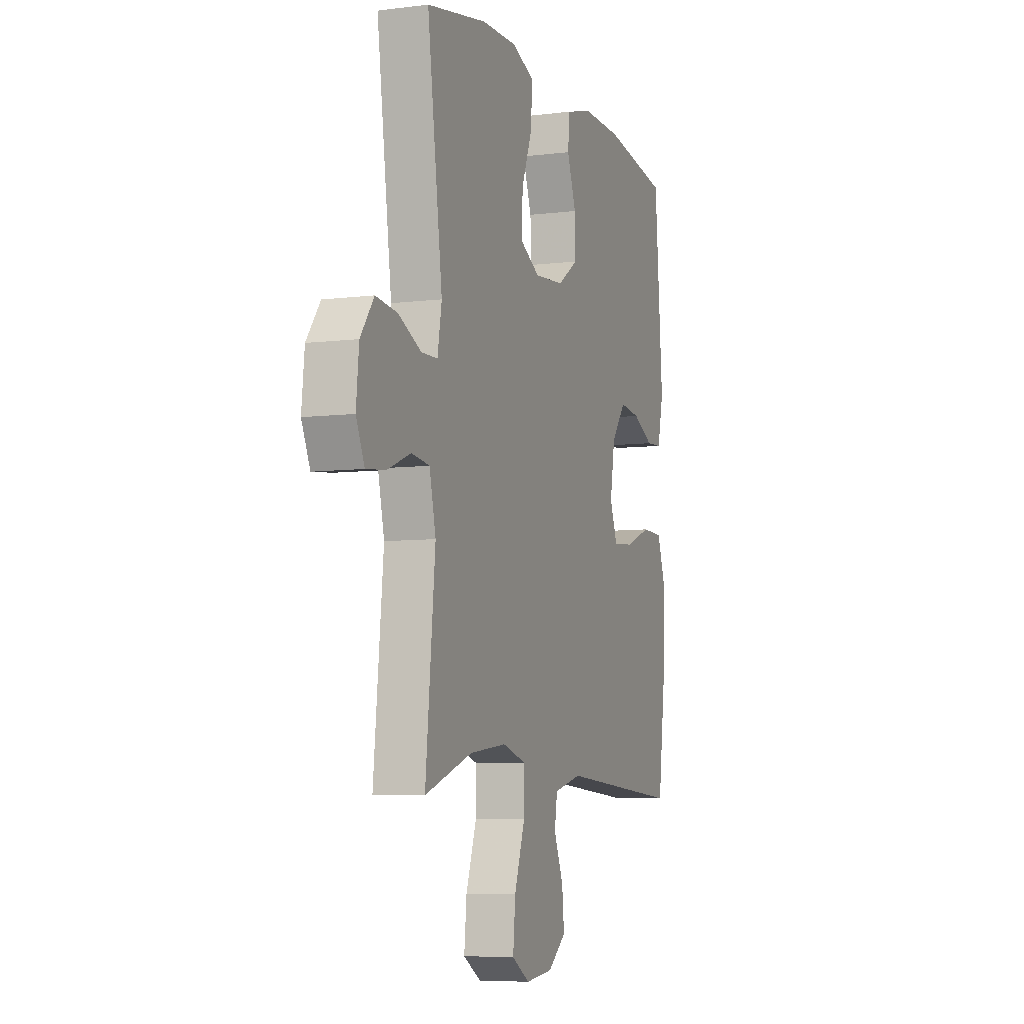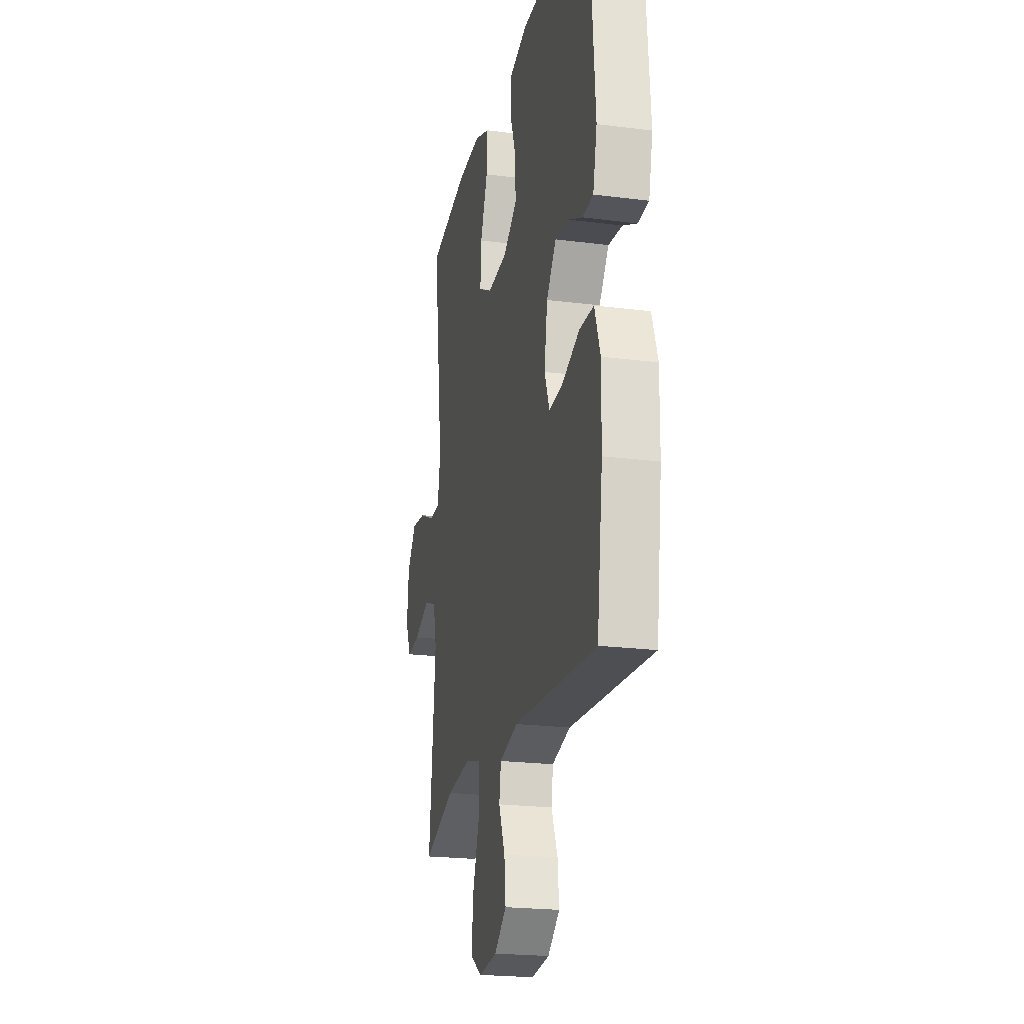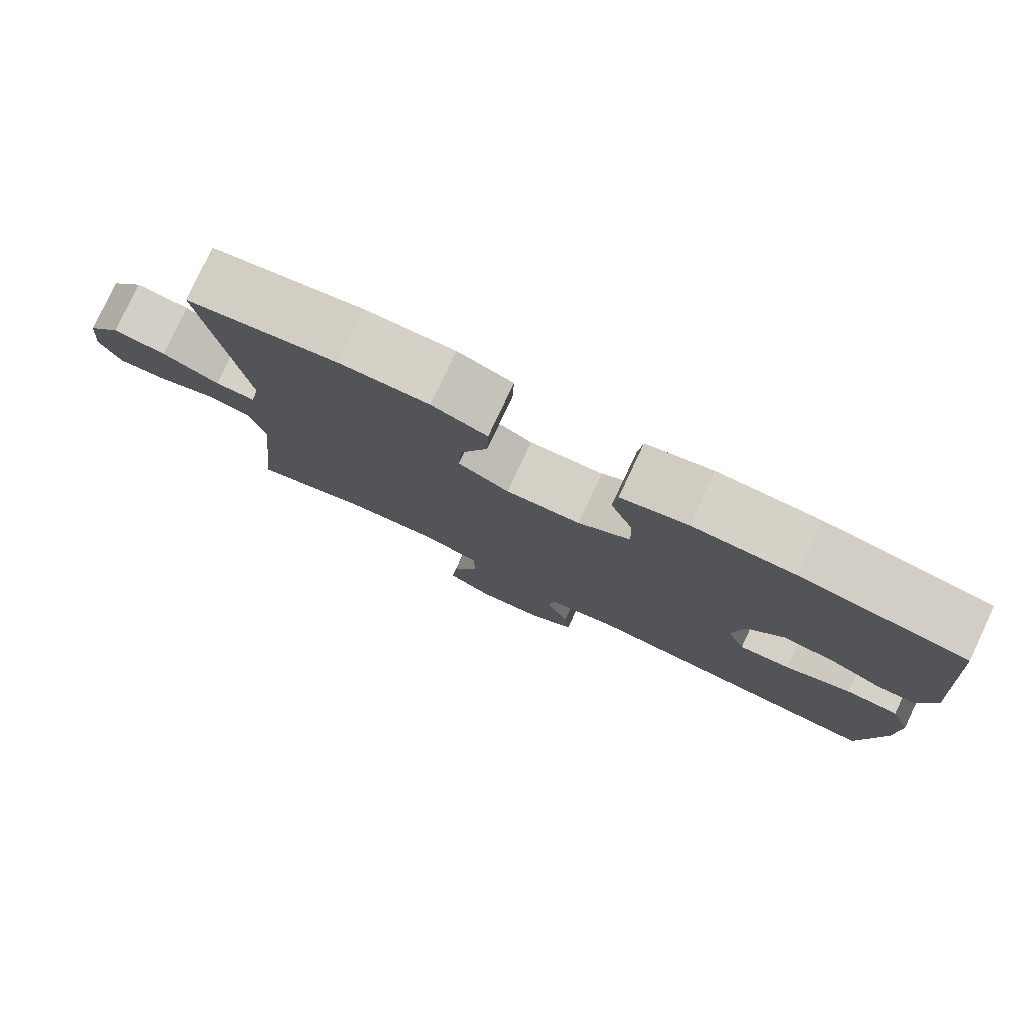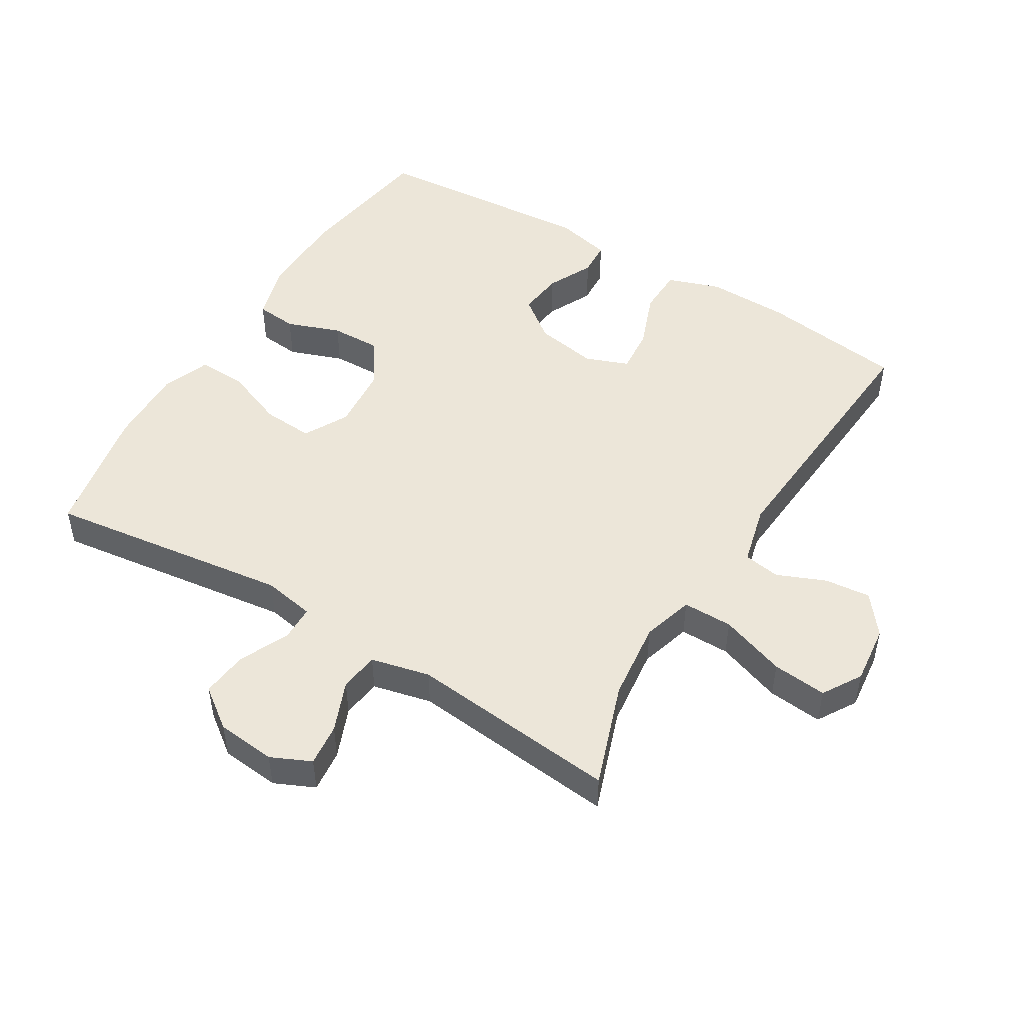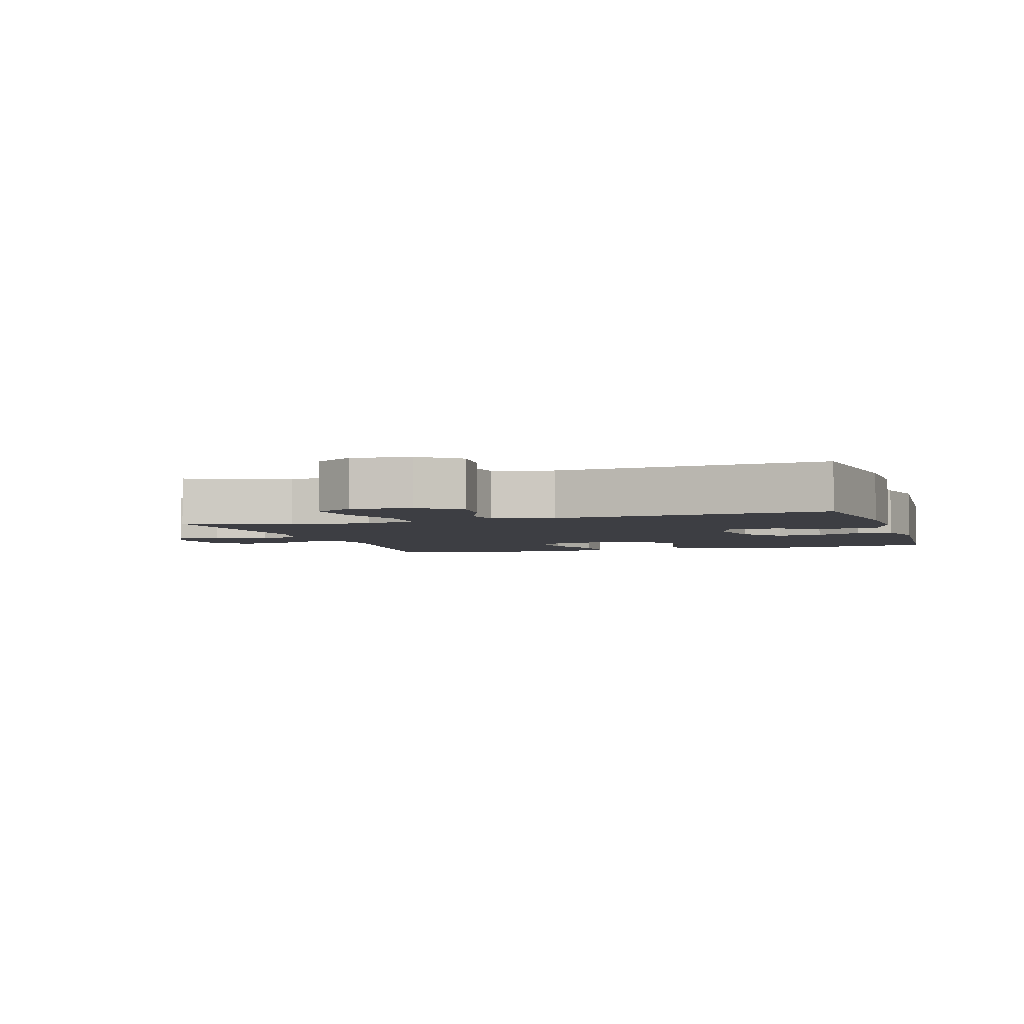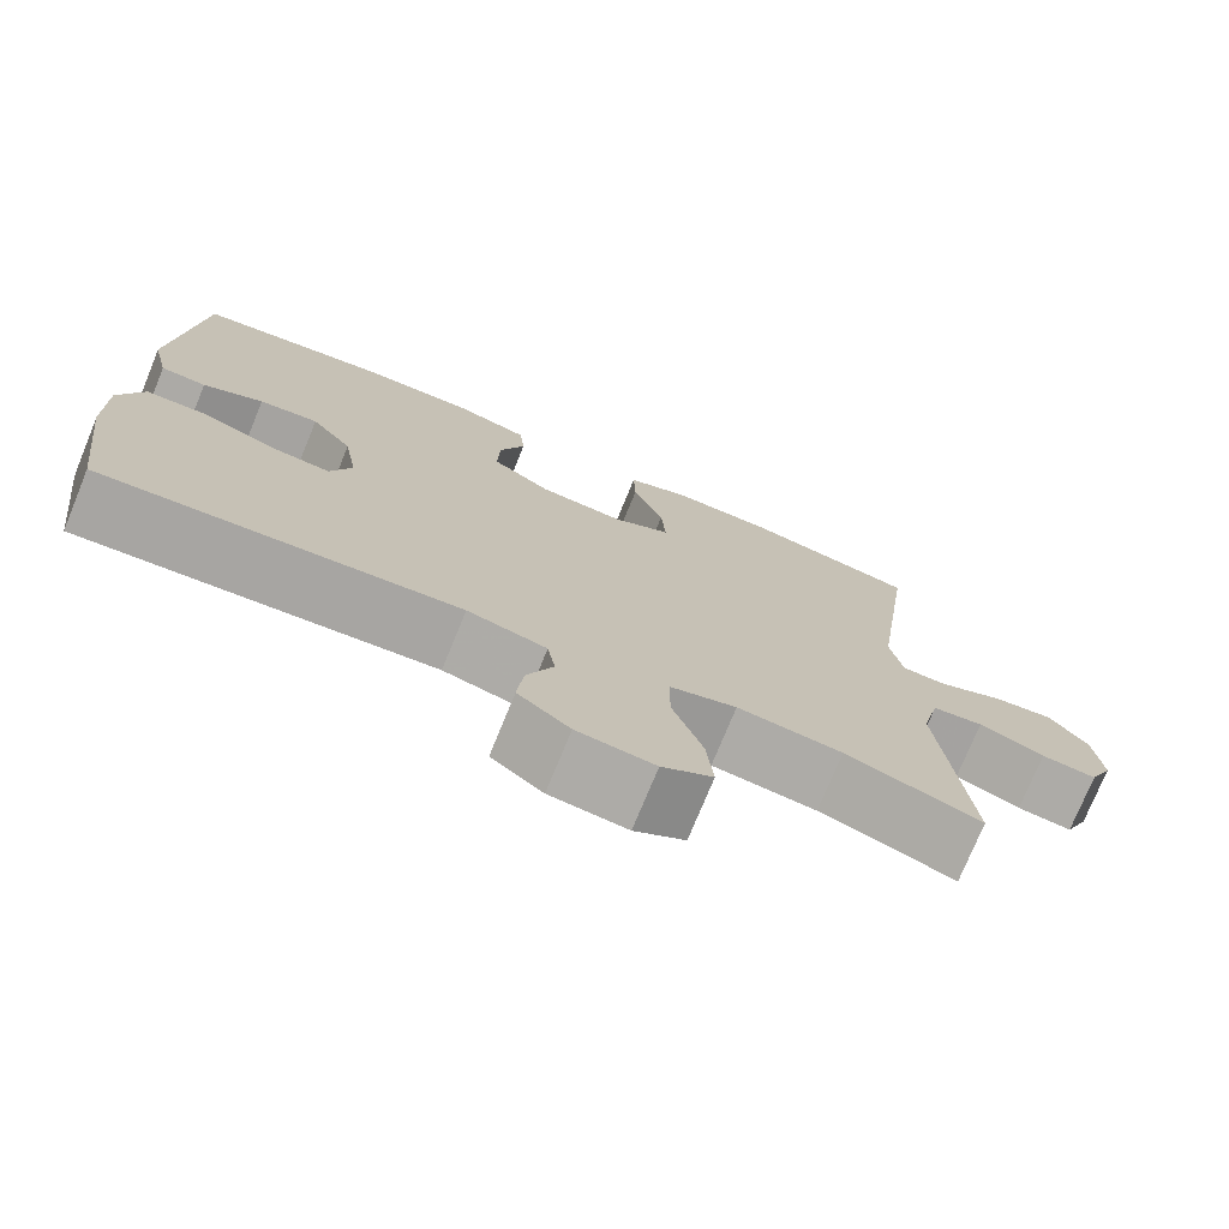
<metadata>
{"format":"obj","ext":"obj","renderer":"f3d","projection":"perspective","resolution":1024,"background":"white","views":[{"elev":-6.8,"azim":110.1,"up":"+Z"},{"elev":-21.8,"azim":-102.7,"up":"+Z"},{"elev":79.5,"azim":-154.8,"up":"+Z"},{"elev":49.2,"azim":121.3,"up":"+Y"},{"elev":-3.7,"azim":-162.6,"up":"+Y"},{"elev":-75.2,"azim":-22.3,"up":"+Z"}]}
</metadata>
<code>
v 0.5 0.07 0.5
v 0.45 0.07 0.128
v 0.464 0.07 0.049
v 0.518 0.07 0.048
v 0.594 0.07 0.083
v 0.665 0.07 0.091
v 0.71 0.07 0.03
v 0.719 0.07 -0.06
v 0.691 0.07 -0.121
v 0.626 0.07 -0.114
v 0.549 0.07 -0.083
v 0.489 0.07 -0.091
v 0.468 0.07 -0.181
v 0.5 0.07 -0.5
v 0.342 0.07 -0.445
v 0.22 0.07 -0.431
v 0.142 0.07 -0.454
v 0.142 0.07 -0.53
v 0.177 0.07 -0.63
v 0.185 0.07 -0.713
v 0.126 0.07 -0.749
v 0.036 0.07 -0.739
v -0.024 0.07 -0.692
v -0.017 0.07 -0.622
v 0.014 0.07 -0.548
v 0.005 0.07 -0.492
v -0.087 0.07 -0.469
v -0.5 0.07 -0.5
v -0.529 0.07 -0.281
v -0.531 0.07 -0.156
v -0.503 0.07 -0.076
v -0.432 0.07 -0.074
v -0.345 0.07 -0.107
v -0.276 0.07 -0.113
v -0.251 0.07 -0.048
v -0.267 0.07 0.047
v -0.315 0.07 0.11
v -0.384 0.07 0.102
v -0.454 0.07 0.068
v -0.507 0.07 0.071
v -0.527 0.07 0.157
v -0.5 0.07 0.5
v -0.28 0.07 0.533
v -0.146 0.07 0.535
v -0.058 0.07 0.51
v -0.052 0.07 0.447
v -0.082 0.07 0.365
v -0.084 0.07 0.289
v -0.015 0.07 0.242
v 0.084 0.07 0.234
v 0.151 0.07 0.27
v 0.146 0.07 0.348
v 0.11 0.07 0.44
v 0.108 0.07 0.514
v 0.181 0.07 0.542
v 0.299 0.07 0.539
v 0.5 0 0.5
v 0.45 0 0.128
v 0.464 0 0.049
v 0.518 0 0.048
v 0.594 0 0.083
v 0.665 0 0.091
v 0.71 0 0.03
v 0.719 0 -0.06
v 0.691 0 -0.121
v 0.626 0 -0.114
v 0.549 0 -0.083
v 0.489 0 -0.091
v 0.468 0 -0.181
v 0.5 0 -0.5
v 0.342 0 -0.445
v 0.22 0 -0.431
v 0.142 0 -0.454
v 0.142 0 -0.53
v 0.177 0 -0.63
v 0.185 0 -0.713
v 0.126 0 -0.749
v 0.036 0 -0.739
v -0.024 0 -0.692
v -0.017 0 -0.622
v 0.014 0 -0.548
v 0.005 0 -0.492
v -0.087 0 -0.469
v -0.5 0 -0.5
v -0.529 0 -0.281
v -0.531 0 -0.156
v -0.503 0 -0.076
v -0.432 0 -0.074
v -0.345 0 -0.107
v -0.276 0 -0.113
v -0.251 0 -0.048
v -0.267 0 0.047
v -0.315 0 0.11
v -0.384 0 0.102
v -0.454 0 0.068
v -0.507 0 0.071
v -0.527 0 0.157
v -0.5 0 0.5
v -0.28 0 0.533
v -0.146 0 0.535
v -0.058 0 0.51
v -0.052 0 0.447
v -0.082 0 0.365
v -0.084 0 0.289
v -0.015 0 0.242
v 0.084 0 0.234
v 0.151 0 0.27
v 0.146 0 0.348
v 0.11 0 0.44
v 0.108 0 0.514
v 0.181 0 0.542
v 0.299 0 0.539
f 56 1 2
f 55 56 2
f 54 55 2
f 53 54 2
f 52 53 2
f 51 52 2 3
f 50 51 3
f 49 50 3
f 45 46 47
f 44 45 47
f 43 44 47
f 42 43 47
f 41 42 47
f 40 41 47
f 39 40 47
f 38 39 47
f 37 38 47 48
f 36 37 48 49
f 31 32 33
f 30 31 33
f 29 30 33
f 28 29 33
f 27 28 33
f 26 27 33 34
f 23 24 25
f 22 23 25
f 21 22 25
f 20 21 25
f 19 20 25
f 18 19 25
f 17 18 25 26
f 26 34 35
f 17 26 35
f 16 17 35
f 13 14 15
f 36 49 3
f 35 36 3
f 16 35 3
f 15 16 3
f 13 15 3
f 12 13 3
f 9 10 11
f 8 9 11
f 7 8 11
f 6 7 11
f 5 6 11
f 4 5 11
f 3 4 11 12
f 58 57 112
f 58 112 111
f 58 111 110
f 58 110 109
f 58 109 108
f 59 58 108 107
f 59 107 106
f 59 106 105
f 103 102 101
f 103 101 100
f 103 100 99
f 103 99 98
f 103 98 97
f 103 97 96
f 103 96 95
f 103 95 94
f 104 103 94 93
f 105 104 93 92
f 89 88 87
f 89 87 86
f 89 86 85
f 89 85 84
f 89 84 83
f 90 89 83 82
f 81 80 79
f 81 79 78
f 81 78 77
f 81 77 76
f 81 76 75
f 81 75 74
f 82 81 74 73
f 91 90 82
f 91 82 73
f 91 73 72
f 71 70 69
f 59 105 92
f 59 92 91
f 59 91 72
f 59 72 71
f 59 71 69
f 59 69 68
f 67 66 65
f 67 65 64
f 67 64 63
f 67 63 62
f 67 62 61
f 67 61 60
f 68 67 60 59
f 1 57 58 2
f 2 58 59 3
f 3 59 60 4
f 4 60 61 5
f 5 61 62 6
f 6 62 63 7
f 7 63 64 8
f 8 64 65 9
f 9 65 66 10
f 10 66 67 11
f 11 67 68 12
f 12 68 69 13
f 13 69 70 14
f 14 70 71 15
f 15 71 72 16
f 16 72 73 17
f 17 73 74 18
f 18 74 75 19
f 19 75 76 20
f 20 76 77 21
f 21 77 78 22
f 22 78 79 23
f 23 79 80 24
f 24 80 81 25
f 25 81 82 26
f 26 82 83 27
f 27 83 84 28
f 28 84 85 29
f 29 85 86 30
f 30 86 87 31
f 31 87 88 32
f 32 88 89 33
f 33 89 90 34
f 34 90 91 35
f 35 91 92 36
f 36 92 93 37
f 37 93 94 38
f 38 94 95 39
f 39 95 96 40
f 40 96 97 41
f 41 97 98 42
f 42 98 99 43
f 43 99 100 44
f 44 100 101 45
f 45 101 102 46
f 46 102 103 47
f 47 103 104 48
f 48 104 105 49
f 49 105 106 50
f 50 106 107 51
f 51 107 108 52
f 52 108 109 53
f 53 109 110 54
f 54 110 111 55
f 55 111 112 56
f 56 112 57 1

</code>
